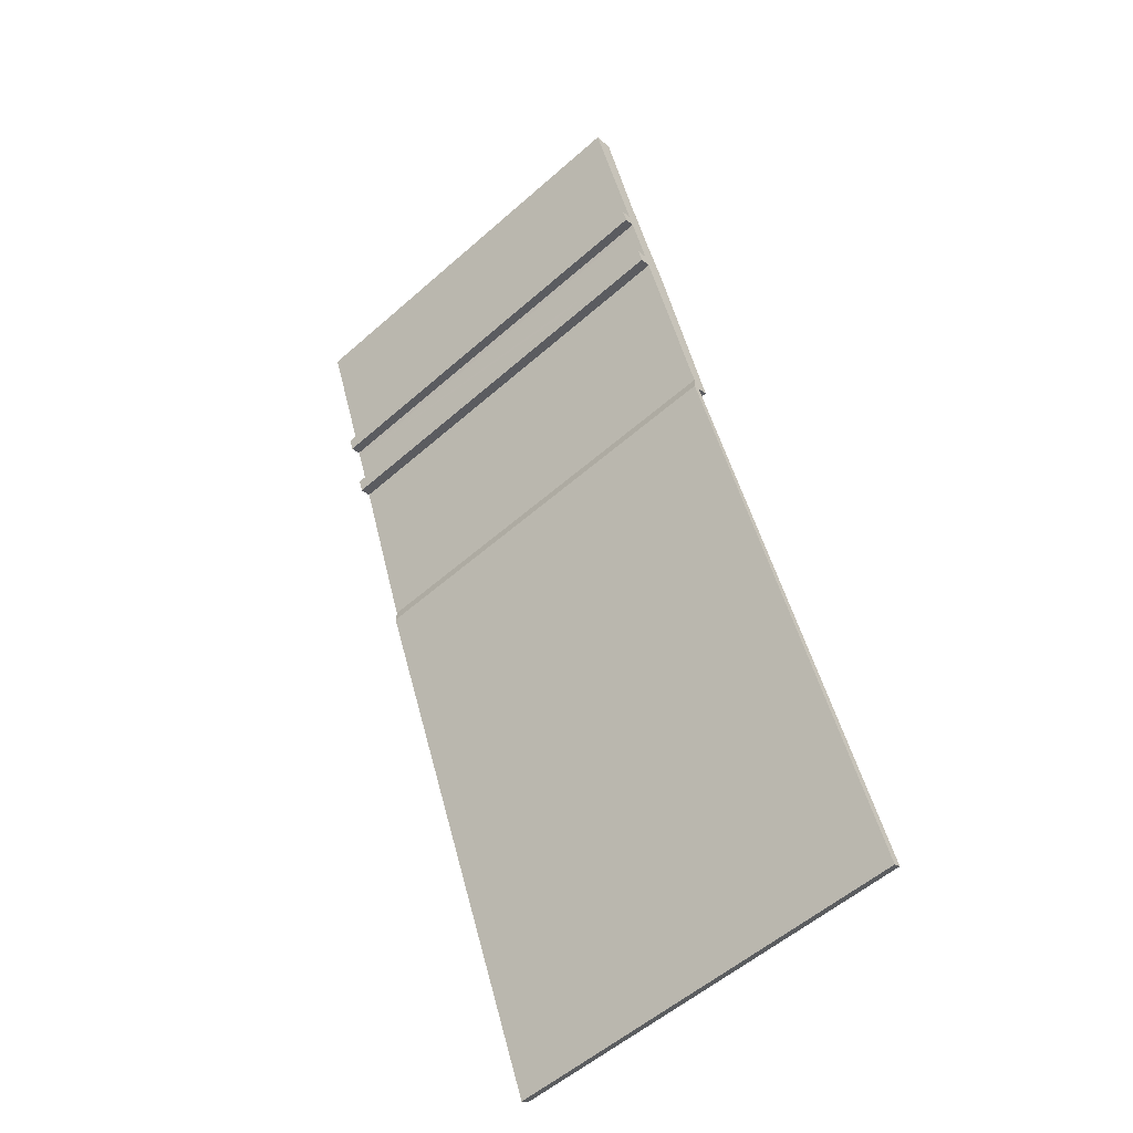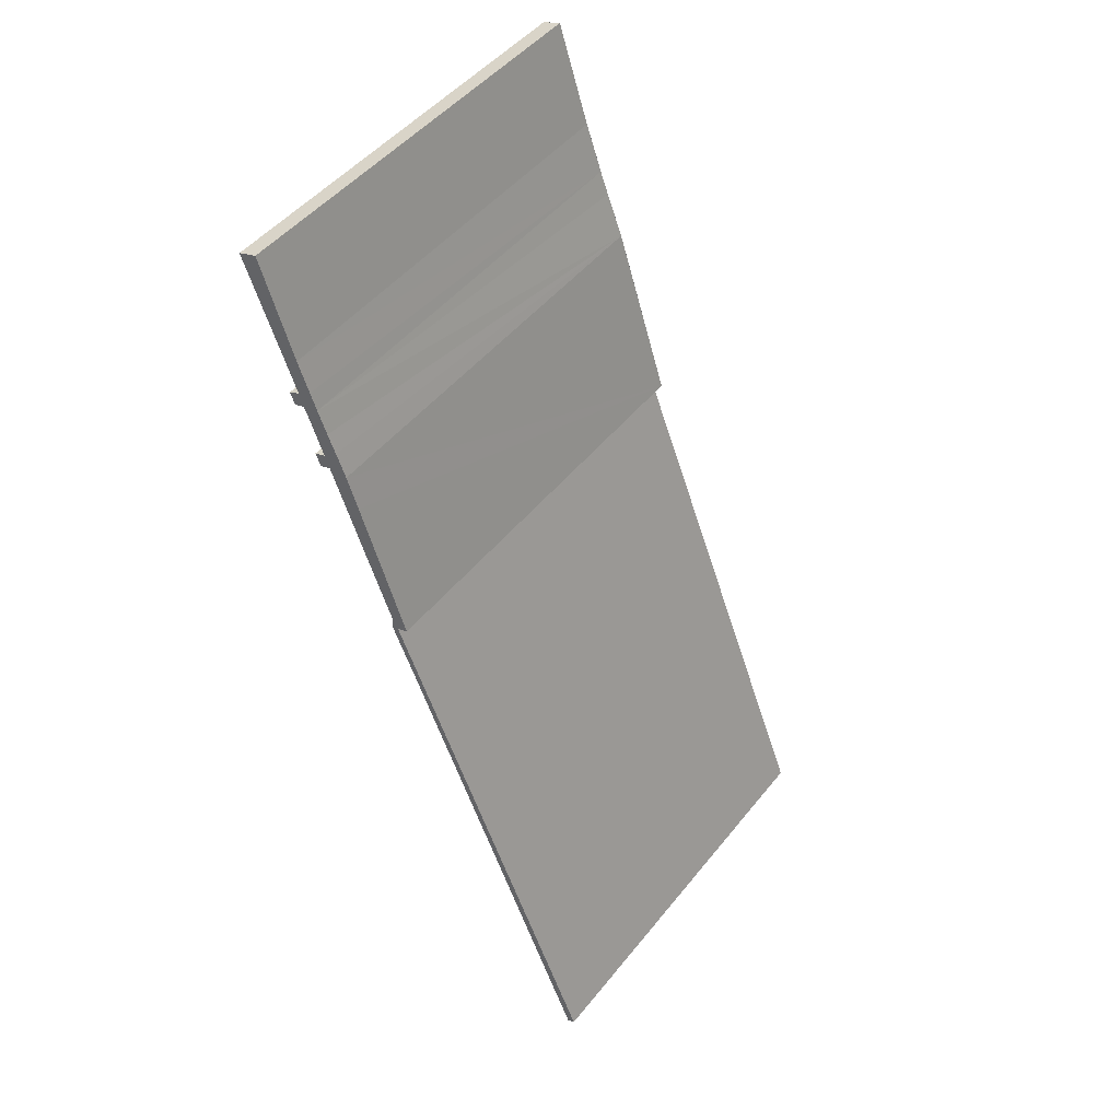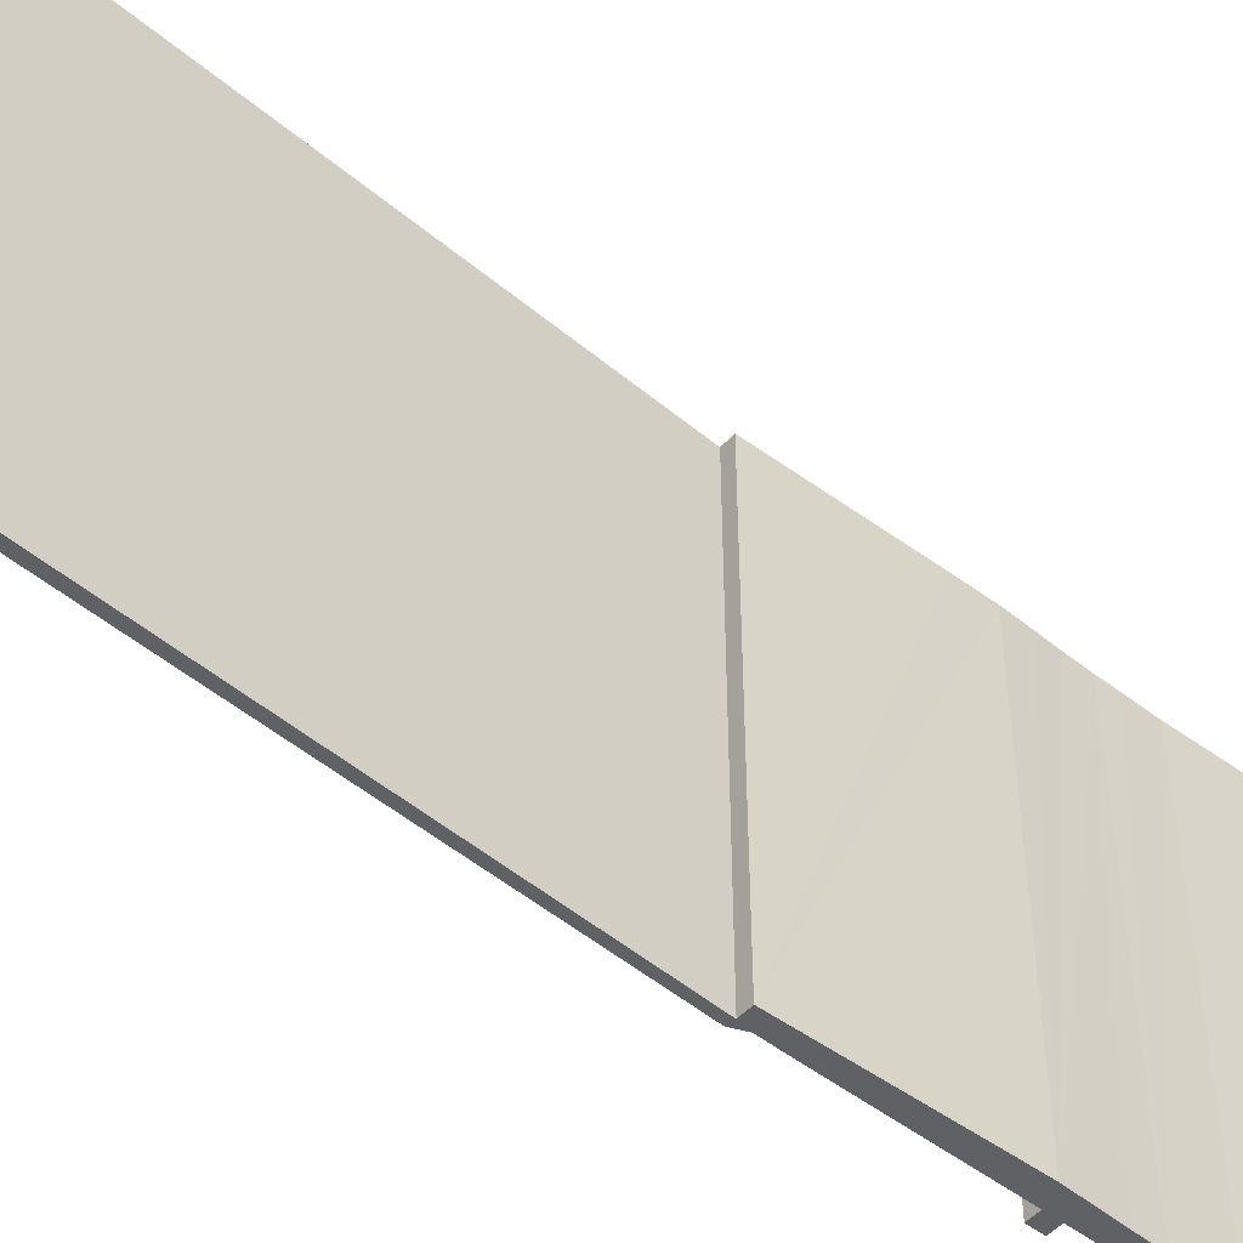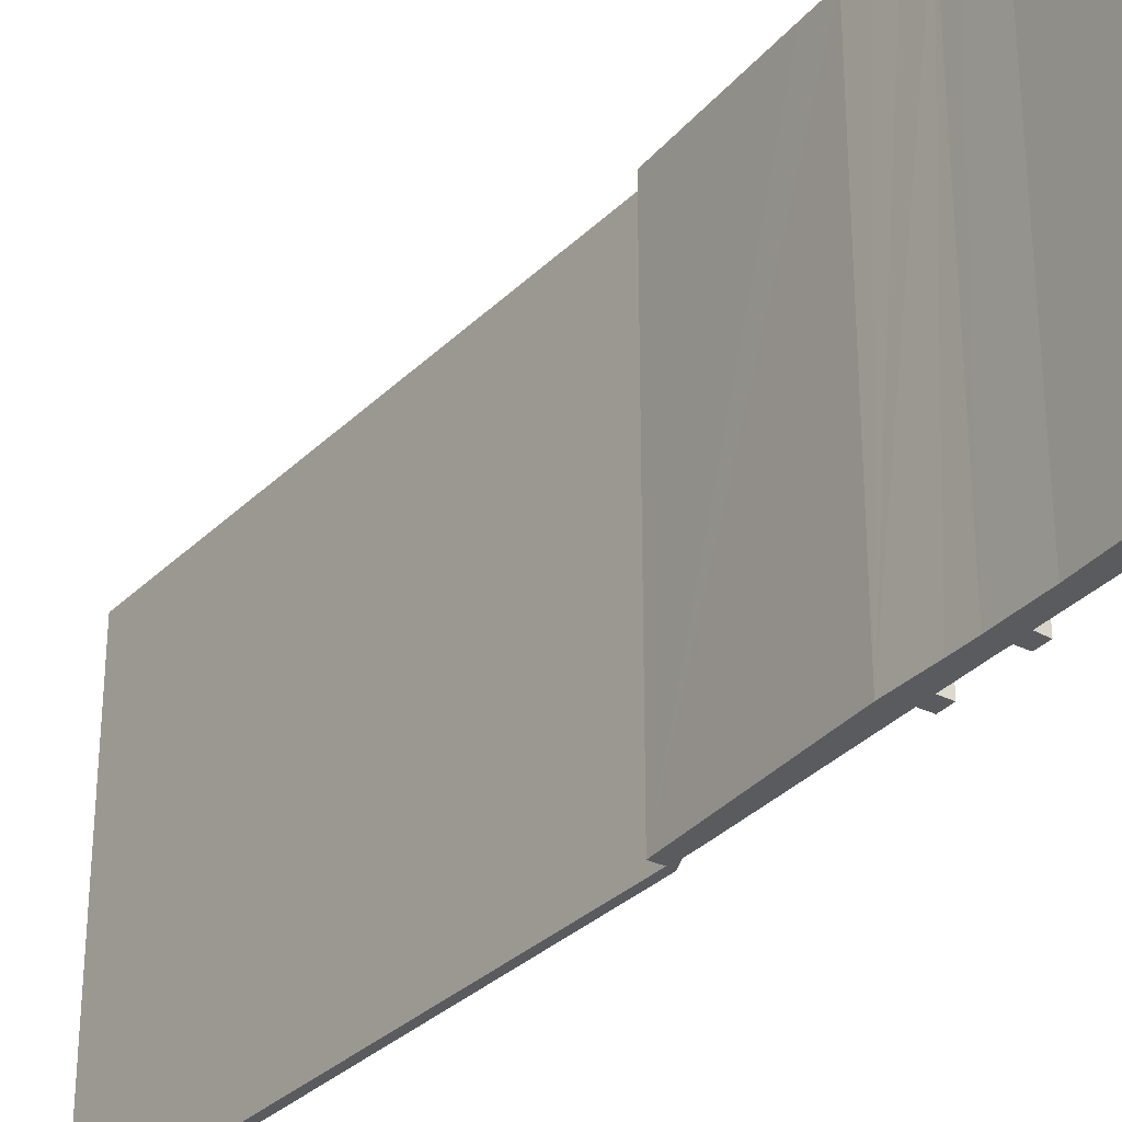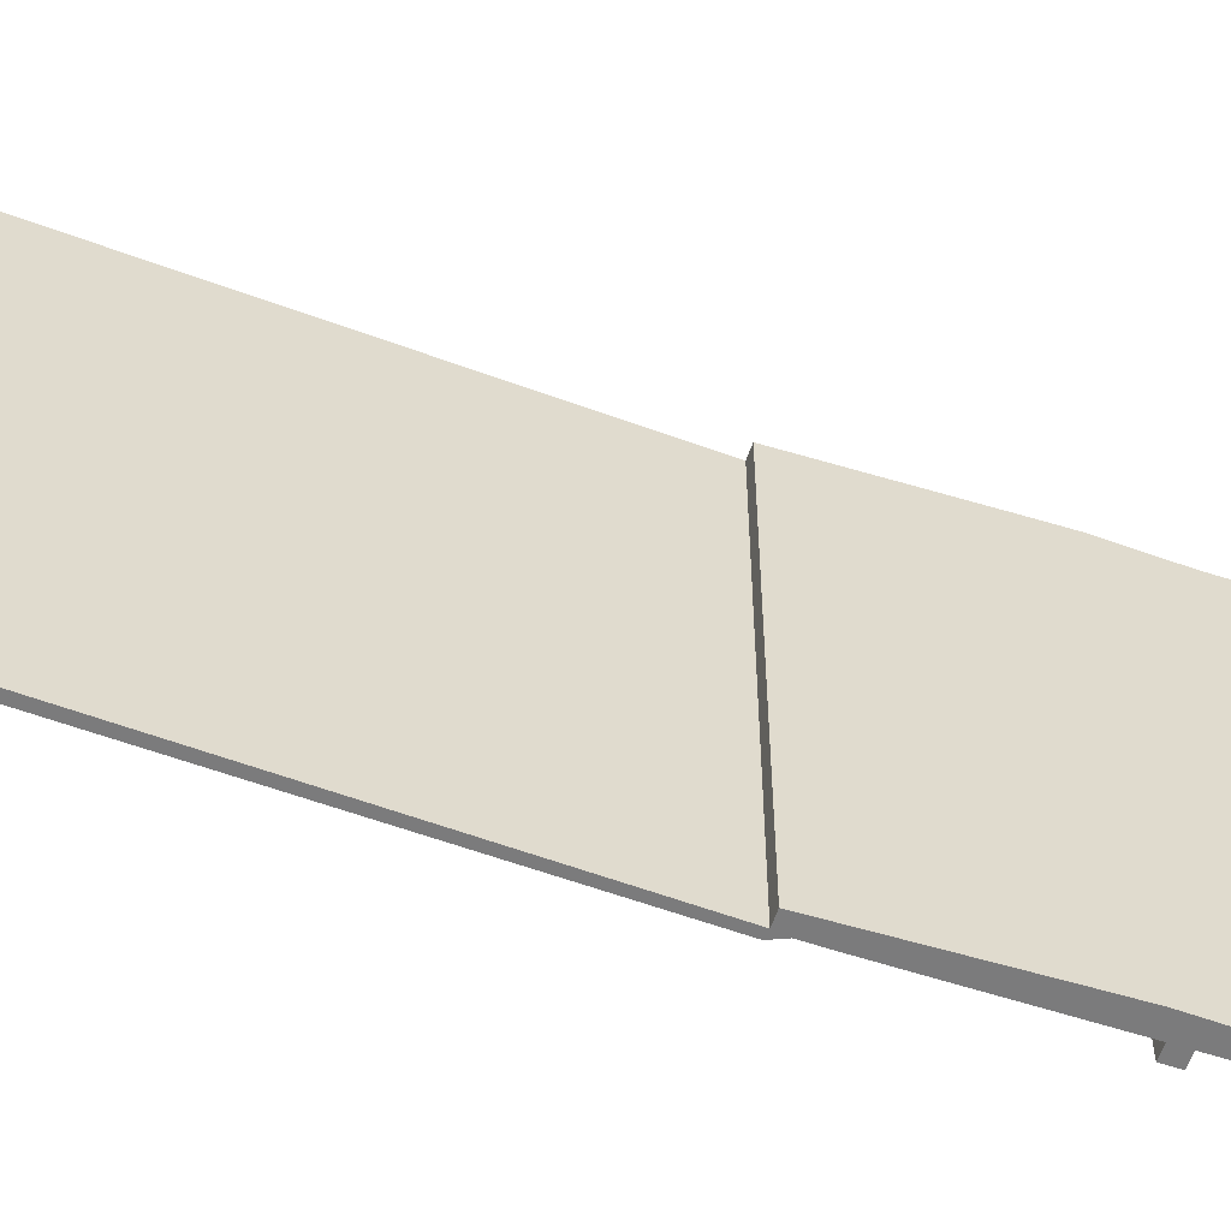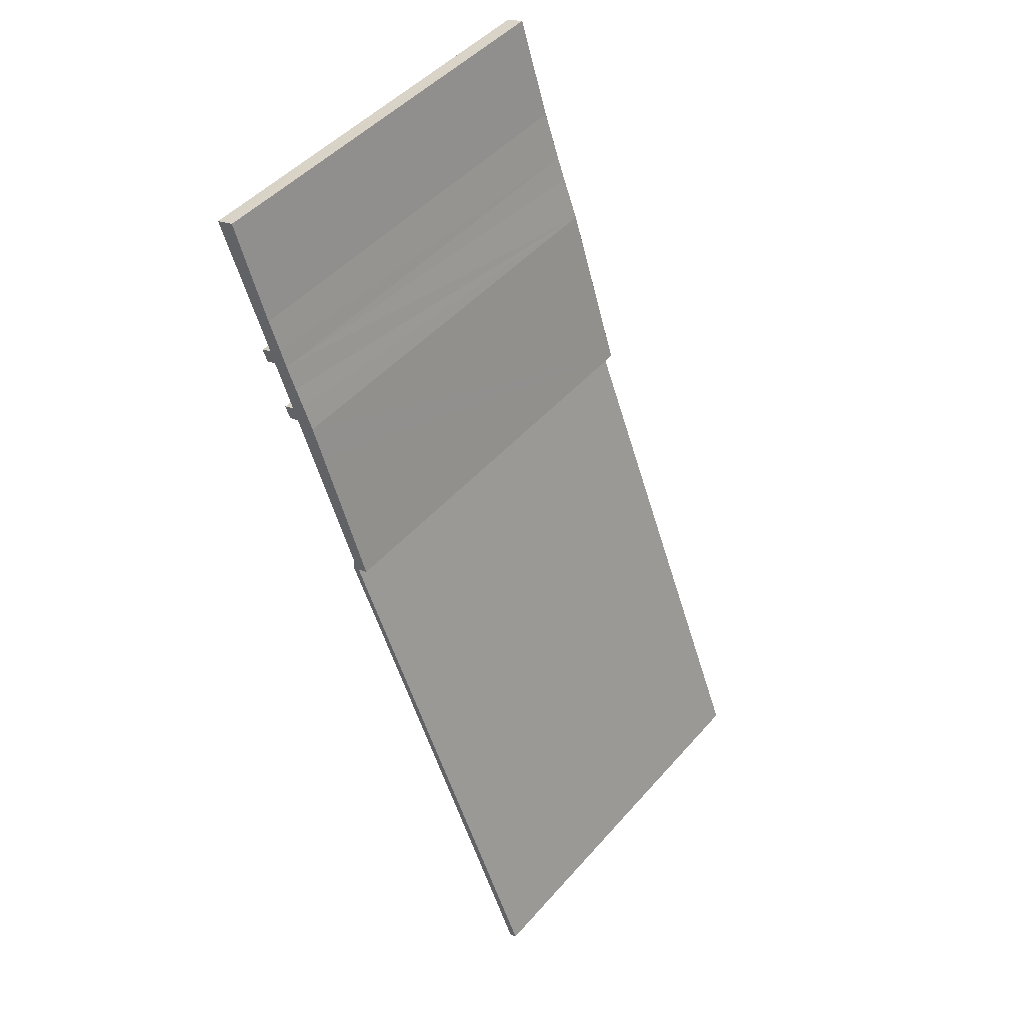
<metadata>
{"format":"obj","ext":"obj","renderer":"f3d","projection":"perspective","resolution":1024,"background":"white","views":[{"elev":-56.0,"azim":132.6,"up":"+Z"},{"elev":48.5,"azim":-143.1,"up":"+Z"},{"elev":-50.4,"azim":-110.5,"up":"+Y"},{"elev":-32.0,"azim":-14.9,"up":"+Y"},{"elev":-58.5,"azim":-89.0,"up":"+Y"},{"elev":48.1,"azim":-140.8,"up":"+Z"}]}
</metadata>
<code>
v  0 17.95 1.099e-15
v  4.519 17.95 10.38
v  0.334 17.95 -0.171
v  9.044 17.95 22.51
v  4.961 17.95 11.49
v  8.315 17.95 19.93
v  9.308 17.95 22.37
v  9.291 17.95 22.64
v  8.566 17.95 22.68
v  9.273 17.95 22.93
v  10.54 17.95 28.67
v  9.573 17.95 23.73
v  10.41 17.95 26.07
v  11.78 17.95 29.9
v  11.02 17.95 30.12
v  11.43 17.95 31.16
v  11.86 17.95 30.12
v  12.06 17.95 30.68
v  12.54 17.95 30.51
v  12.13 17.95 30.89
v  12.76 17.95 32.62
v  11.76 17.95 31.99
v  12.15 17.95 33.01
v  12.85 17.95 32.82
v  12.42 17.95 33.77
v  13.02 17.95 33.41
v  13.49 17.95 33.2
v  13.14 17.95 33.72
v  12.9 17.95 35.1
v  15.11 17.95 39.12
v  14.3 17.95 39.4
v  14.72 17.95 39.26
v  13.29 17.95 32.67
v  12.33 17.95 29.95
v  13.29 -2e-15 32.67
v  12.85 -2.01e-15 32.82
v  12.33 -1.834e-15 29.95
v  11.86 -1.844e-15 30.12
v  9.044 -1.378e-15 22.51
v  8.566 -1.389e-15 22.68
v  12.76 -1.998e-15 32.62
v  12.06 -1.879e-15 30.68
v  12.13 -1.891e-15 30.89
v  12.54 -1.868e-15 30.51
v  9.573 -1.453e-15 23.73
v  10.41 -1.597e-15 26.07
v  11.78 -1.831e-15 29.9
v  9.273 -1.404e-15 22.93
v  9.308 -1.37e-15 22.37
v  9.291 -1.386e-15 22.64
v  0.334 1.047e-17 -0.171
v  8.315 -1.22e-15 19.93
v  4.961 -7.037e-16 11.49
v  4.519 -6.356e-16 10.38
v  15.11 -2.395e-15 39.12
v  13.02 -2.046e-15 33.41
v  13.14 -2.065e-15 33.72
v  13.49 -2.033e-15 33.2
v  14.3 -2.412e-15 39.4
v  14.72 -2.404e-15 39.26
v  0 0 0
v  11.02 -1.844e-15 30.12
v  10.54 -1.756e-15 28.67
v  11.76 -1.959e-15 31.99
v  12.15 -2.021e-15 33.01
v  11.43 -1.908e-15 31.16
v  12.9 -2.149e-15 35.1
v  12.42 -2.068e-15 33.77
g defaultobject
f 1 2 3
f 2 1 4
f 2 4 5
f 5 4 6
f 6 4 7
f 7 4 8
f 8 4 9
f 8 9 10
f 10 9 11
f 10 11 12
f 12 11 13
f 13 11 14
f 14 11 15
f 14 15 16
f 14 16 17
f 17 16 18
f 17 18 19
f 18 16 20
f 20 16 21
f 21 16 22
f 21 22 23
f 21 23 24
f 24 23 25
f 24 25 26
f 24 26 27
f 26 25 28
f 28 25 29
f 28 29 30
f 30 29 31
f 30 31 32
f 27 33 24
f 19 34 17
f 35 24 33
f 24 35 36
f 37 17 34
f 17 37 38
f 39 9 4
f 9 39 40
f 36 21 24
f 21 36 41
f 41 20 21
f 20 41 18
f 18 41 42
f 42 41 43
f 44 34 19
f 34 44 37
f 38 14 17
f 14 38 13
f 13 38 12
f 12 38 45
f 45 38 46
f 46 38 47
f 45 10 12
f 10 45 48
f 48 8 10
f 8 48 7
f 7 48 49
f 49 48 50
f 49 6 7
f 6 49 5
f 5 49 2
f 2 49 3
f 3 49 51
f 51 49 52
f 51 52 53
f 51 53 54
f 55 28 30
f 28 55 26
f 26 55 56
f 56 55 57
f 58 33 27
f 33 58 35
f 42 19 18
f 19 42 44
f 59 32 31
f 32 59 30
f 30 59 55
f 55 59 60
f 51 1 3
f 1 51 61
f 61 4 1
f 4 61 39
f 40 11 9
f 11 40 15
f 15 40 62
f 62 40 63
f 62 16 15
f 16 62 22
f 22 62 23
f 23 62 64
f 23 64 65
f 64 62 66
f 65 25 23
f 25 65 29
f 29 65 67
f 67 65 68
f 67 31 29
f 31 67 59
f 56 27 26
f 27 56 58
f 67 60 59
f 60 67 55
f 55 67 57
f 57 67 68
f 57 68 56
f 56 68 65
f 56 65 58
f 58 65 36
f 36 65 41
f 41 65 64
f 41 64 43
f 43 64 66
f 43 66 62
f 43 62 42
f 42 62 44
f 44 62 38
f 38 62 47
f 47 62 46
f 46 62 63
f 46 63 40
f 46 40 45
f 45 40 48
f 48 40 50
f 50 40 39
f 50 39 49
f 49 39 61
f 49 61 52
f 52 61 53
f 53 61 54
f 54 61 51
f 37 44 38
f 35 58 36

</code>
